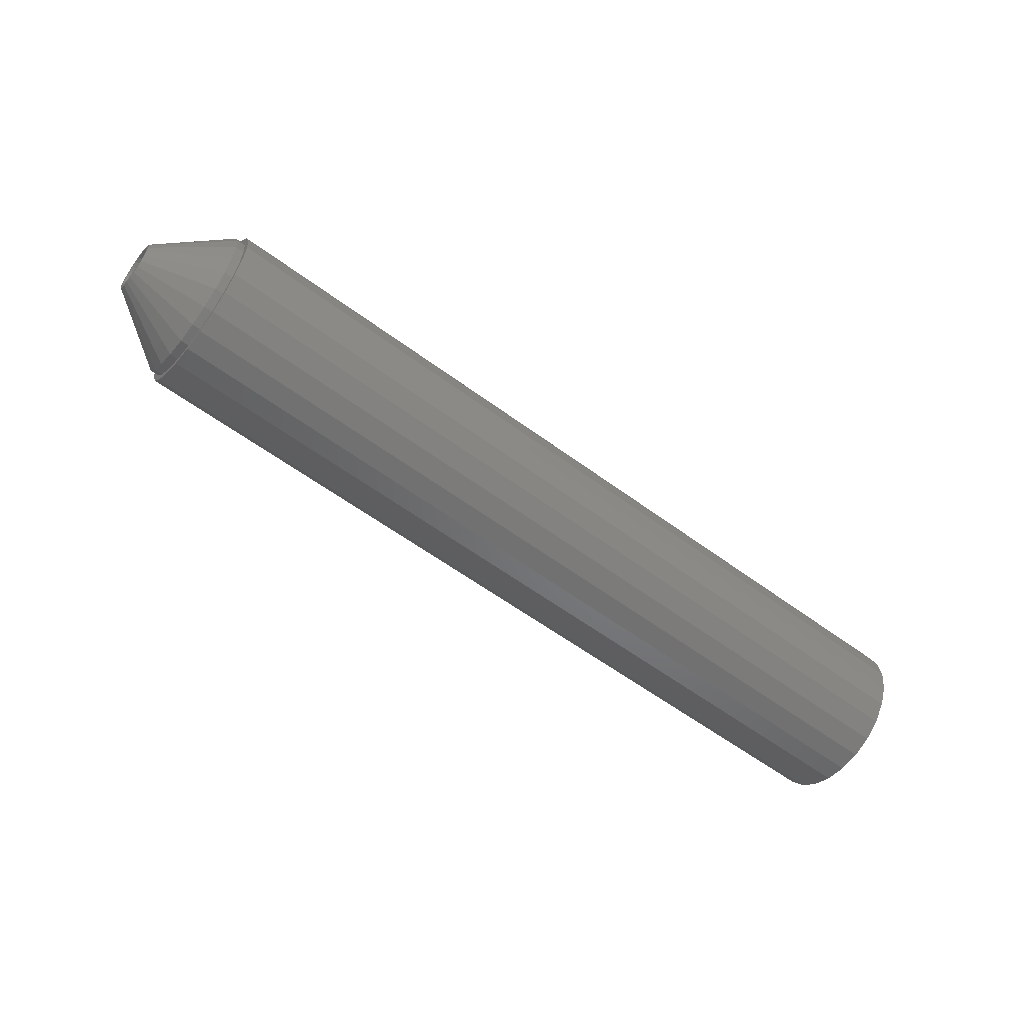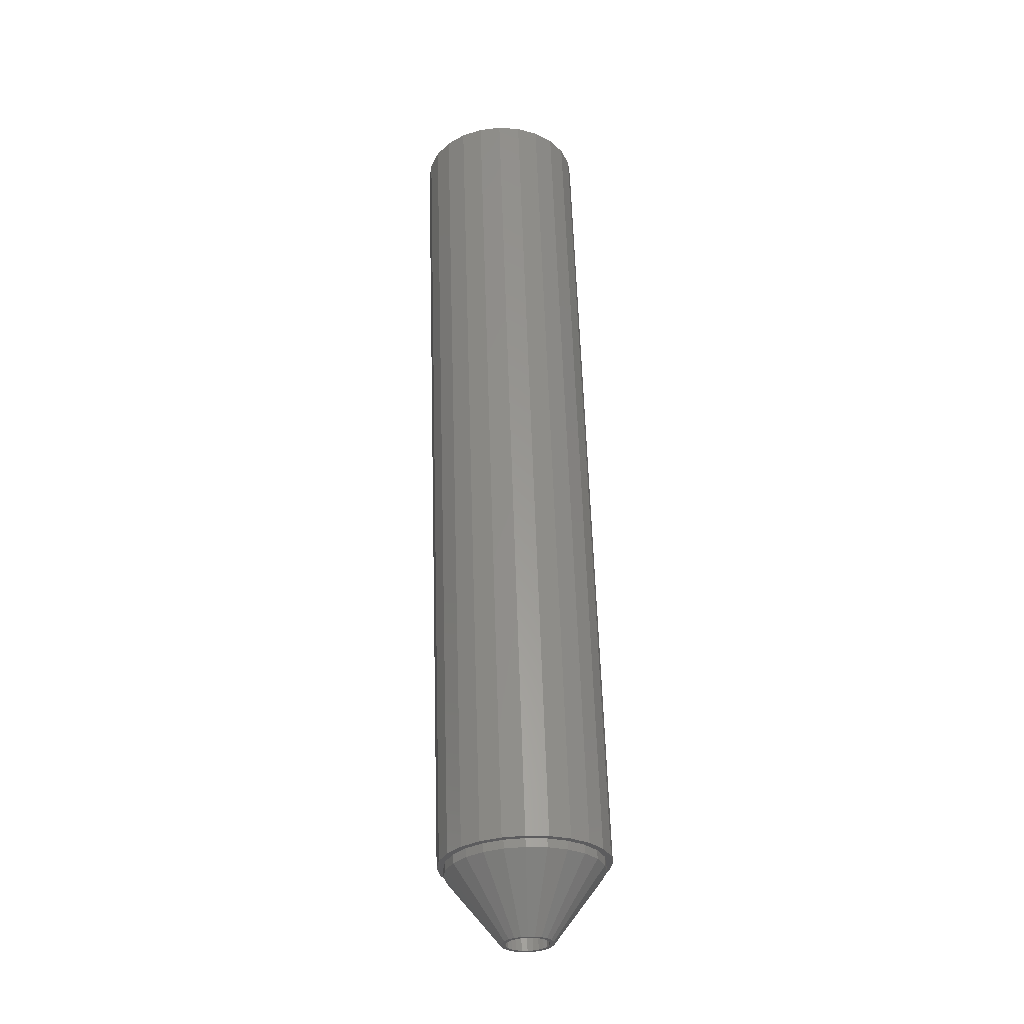
<metadata>
{"format":"stl","ext":"stl","renderer":"f3d","projection":"perspective","resolution":1024,"background":"white","views":[{"elev":-57.1,"azim":-37.8,"up":"+Z"},{"elev":59.8,"azim":-91.8,"up":"+Z"}]}
</metadata>
<code>
# stl→obj: 406 verts, 816 faces
v 9.13 12.46 7.402
v 17.13 11.57 1.065
v 17.13 9.335 1.989
v 9.13 13.18 7.102
v 40.13 12.96 10
v 38.13 12.99 9.741
v 38.13 12.96 10
v 40.13 12.99 9.741
v 40.13 13.96 9
v 38.13 13.7 9.034
v 40.13 13.7 9.034
v 38.13 13.96 9
v 17.13 9.335 18.01
v 9.13 11.84 12.12
v 17.13 7.42 16.54
v 9.13 12.46 12.6
v 40.13 14.67 9.293
v 38.13 14.46 9.134
v 40.13 14.46 9.134
v 38.13 14.67 9.293
v 40.13 13.09 10.5
v 38.13 12.99 10.26
v 38.13 13.09 10.5
v 40.13 12.99 10.26
v 40.13 13.25 10.71
v 38.13 13.25 10.71
v 38.13 13.46 10.87
v 40.13 13.46 10.87
v 38.13 13.7 10.97
v 40.13 13.7 10.97
v 38.13 13.96 11
v 40.13 13.96 11
v 38.13 14.22 10.97
v 40.13 14.22 10.97
v 38.13 14.46 10.87
v 40.13 14.46 10.87
v 38.13 14.67 10.71
v 40.13 14.67 10.71
v 40.13 14.83 10.5
v 38.13 14.83 10.5
v 40.13 14.93 10.26
v 38.13 14.93 10.26
v 40.13 14.96 10
v 38.13 14.96 10
v 40.13 14.93 9.741
v 38.13 14.93 9.741
v 40.13 14.83 9.5
v 38.13 14.83 9.5
v 38.13 13.46 9.134
v 40.13 13.46 9.134
v 38.13 13.09 9.5
v 40.13 13.09 9.5
v 40.13 12.41 15.8
v 40.13 15.51 15.8
v 40.13 13.96 16
v 40.13 10.96 15.2
v 40.13 16.96 15.2
v 40.13 9.718 14.24
v 40.13 18.2 14.24
v 40.13 8.764 13
v 40.13 19.16 13
v 40.13 8.165 11.55
v 40.13 19.76 11.55
v 40.13 7.96 10
v 40.13 8.165 8.447
v 40.13 13.25 9.293
v 40.13 19.96 10
v 40.13 19.76 8.447
v 40.13 14.22 9.034
v 40.13 8.764 7
v 40.13 19.16 7
v 40.13 9.718 5.757
v 40.13 18.2 5.757
v 40.13 10.96 4.804
v 40.13 16.96 4.804
v 40.13 12.41 4.204
v 40.13 15.51 4.204
v 40.13 13.96 4
v 119 16.96 15.2
v 119 18.2 14.24
v 119 15.51 15.8
v 120 4.301 7.412
v 18.13 3.96 10
v 18.13 4.301 7.412
v 120 3.96 10
v 18.13 8.96 1.34
v 120 11.37 0.3407
v 120 8.96 1.34
v 18.13 11.37 0.3407
v 119 12.41 15.8
v 119 13.96 16
v 119 9.718 14.24
v 119 10.96 15.2
v 119 19.76 11.55
v 119 19.16 13
v 120 8.96 18.66
v 18.13 6.889 17.07
v 120 6.889 17.07
v 18.13 8.96 18.66
v 119 8.764 7
v 119 9.718 5.757
v 119 8.165 8.447
v 119 10.96 4.804
v 119 18.2 5.757
v 119 19.16 7
v 119 13.96 4
v 119 12.41 4.204
v 119 19.76 8.447
v 119 8.764 13
v 119 8.165 11.55
v 119 19.96 10
v 119 7.96 10
v 112.8 8.092 9
v 112.8 7.96 10
v 87.01 7.96 10
v 87.01 8.092 9
v 119 8.092 9
v 119 15.51 4.204
v 119 16.96 4.804
v 87.01 8.092 11
v 112.8 8.092 11
v 119 8.092 11
v 18.13 16.55 0.3407
v 120 13.96 2.82e-15
v 18.13 13.96 3.099e-12
v 120 16.55 0.3407
v 120 21.03 17.07
v 18.13 22.62 15
v 18.13 21.03 17.07
v 120 22.62 15
v 120 5.3 5
v 18.13 5.3 5
v 120 13.96 20
v 18.13 11.37 19.66
v 120 11.37 19.66
v 18.13 13.96 20
v 120 5.3 15
v 18.13 5.3 15
v 120 4.301 12.59
v 18.13 4.301 12.59
v 18.13 23.62 12.59
v 120 23.62 12.59
v 120 23.62 7.412
v 18.13 22.62 5
v 18.13 23.62 7.412
v 120 22.62 5
v 120 16.55 19.66
v 18.13 16.55 19.66
v 120 18.96 18.66
v 18.13 18.96 18.66
v 18.13 21.03 2.929
v 120 18.96 1.34
v 18.13 18.96 1.34
v 120 21.03 2.929
v 120 6.889 2.929
v 18.13 6.889 2.929
v 120 23.96 10
v 18.13 23.96 10
v 18.13 13.96 19.25
v 18.13 16.35 18.93
v 18.13 18.59 18.01
v 18.13 20.5 16.54
v 18.13 21.97 14.63
v 18.13 22.9 12.39
v 18.13 23.21 10
v 18.13 22.9 7.606
v 18.13 21.97 5.375
v 18.13 20.5 3.459
v 18.13 18.59 1.989
v 18.13 16.35 1.065
v 18.13 13.96 0.75
v 18.13 11.57 18.93
v 18.13 9.335 18.01
v 18.13 7.42 16.54
v 18.13 5.95 14.63
v 18.13 5.026 12.39
v 18.13 4.71 10
v 18.13 5.026 7.606
v 18.13 5.95 5.375
v 18.13 7.42 3.459
v 18.13 9.335 1.989
v 18.13 11.57 1.065
v 17.13 21.97 14.63
v 9.13 16.86 10.78
v 9.13 16.56 11.5
v 17.13 22.9 12.39
v 17.13 21.97 5.375
v 9.13 16.08 7.879
v 9.13 16.56 8.5
v 17.13 20.5 3.459
v 9.13 16.96 10
v 17.13 23.21 10
v 17.13 5.95 5.375
v 9.13 11.06 9.224
v 9.13 11.36 8.5
v 17.13 5.026 7.606
v 17.13 5.95 14.63
v 9.13 11.36 11.5
v 38.13 13.25 9.293
v 38.13 14.22 9.034
v 87.01 6.219 10.97
v 87.01 5.96 11
v 87.01 6.46 10.87
v 87.01 6.668 10.71
v 87.01 6.827 10.5
v 87.01 6.926 10.26
v 87.01 6.96 10
v 87.01 6.926 9.741
v 87.01 6.827 9.5
v 87.01 6.668 9.293
v 87.01 6.46 9.134
v 87.01 6.219 9.034
v 87.01 5.96 9
v 38.13 6.668 10.71
v 38.13 6.46 10.87
v 38.13 6.219 10.97
v 38.13 6.926 9.741
v 38.13 6.827 9.5
v 38.13 6.96 10
v 38.13 6.926 10.26
v 38.13 6.827 10.5
v 38.13 5.96 11
v 112.8 5.702 10.97
v 38.13 5.702 10.97
v 112.8 5.96 11
v 112.8 5.46 10.87
v 38.13 5.46 10.87
v 112.8 5.253 10.71
v 38.13 5.253 10.71
v 38.13 5.094 10.5
v 112.8 5.094 10.5
v 38.13 4.995 10.26
v 112.8 4.995 10.26
v 38.13 4.96 10
v 112.8 4.96 10
v 38.13 4.995 9.741
v 112.8 4.995 9.741
v 38.13 5.094 9.5
v 112.8 5.094 9.5
v 38.13 5.253 9.293
v 112.8 5.253 9.293
v 38.13 5.46 9.134
v 112.8 5.46 9.134
v 38.13 5.702 9.034
v 112.8 5.702 9.034
v 38.13 5.96 9
v 112.8 5.96 9
v 38.13 6.219 9.034
v 38.13 6.46 9.134
v 38.13 6.668 9.293
v 38.13 23.21 10
v 38.13 22.9 12.39
v 38.13 22.9 7.606
v 38.13 16.35 18.93
v 38.13 11.57 18.93
v 38.13 13.96 19.25
v 38.13 9.335 18.01
v 38.13 18.59 18.01
v 38.13 7.42 16.54
v 38.13 20.5 16.54
v 38.13 5.95 14.63
v 38.13 21.97 14.63
v 38.13 5.026 12.39
v 38.13 4.71 10
v 38.13 5.026 7.606
v 38.13 21.97 5.375
v 38.13 5.95 5.375
v 38.13 7.42 3.459
v 38.13 20.5 3.459
v 38.13 18.59 1.989
v 38.13 9.335 1.989
v 38.13 16.35 1.065
v 38.13 11.57 1.065
v 38.13 13.96 0.75
v 9.13 15.21 12.17
v 20.13 14.61 12.41
v 9.13 14.61 12.41
v 20.13 15.21 12.17
v 9.13 15.73 11.77
v 20.13 15.73 11.77
v 9.13 13.96 12.5
v 20.13 13.31 12.41
v 9.13 13.31 12.41
v 20.13 13.96 12.5
v 17.13 5.026 12.39
v 9.13 11.06 10.78
v 20.13 12.71 12.17
v 9.13 12.71 12.17
v 20.13 16.13 8.75
v 9.13 16.38 9.353
v 9.13 16.13 8.75
v 20.13 16.38 9.353
v 20.13 15.73 8.232
v 9.13 15.73 8.232
v 9.13 15.21 7.835
v 20.13 15.21 7.835
v 17.13 13.96 19.25
v 9.13 13.18 12.9
v 17.13 11.57 18.93
v 9.13 13.96 13
v 120 13.96 18.5
v 120 6.599 14.25
v 120 6.599 5.75
v 120 13.96 1.5
v 120 21.32 14.25
v 120 21.32 5.75
v 20.13 21.97 14.63
v 20.13 22.9 12.39
v 9.13 14.74 12.9
v 17.13 16.35 18.93
v 9.13 15.46 12.6
v 17.13 18.59 18.01
v 17.13 22.9 7.606
v 17.13 7.42 3.459
v 9.13 10.96 10
v 17.13 4.71 10
v 9.13 14.61 7.585
v 20.13 14.61 7.585
v 17.13 18.59 1.989
v 9.13 15.46 7.402
v 9.13 16.08 12.12
v 9.13 16.13 11.25
v 9.13 16.38 10.65
v 9.13 16.46 10
v 9.13 16.86 9.224
v 9.13 13.96 7.5
v 9.13 12.19 11.77
v 9.13 11.8 11.25
v 9.13 11.55 10.65
v 9.13 11.46 10
v 9.13 11.55 9.353
v 9.13 11.8 8.75
v 9.13 12.19 8.232
v 9.13 11.84 7.879
v 9.13 12.71 7.835
v 9.13 13.31 7.585
v 9.13 14.74 7.102
v 9.13 13.96 7
v 20.13 20.5 16.54
v 20.13 13.96 0.75
v 20.13 16.35 1.065
v 20.13 9.335 18.01
v 20.13 7.42 16.54
v 20.13 13.96 19.25
v 20.13 11.57 18.93
v 20.13 5.95 14.63
v 20.13 18.59 1.989
v 20.13 22.9 7.606
v 20.13 21.97 5.375
v 20.13 13.96 7.5
v 20.13 13.31 7.585
v 20.13 18.59 18.01
v 20.13 16.35 18.93
v 20.13 5.026 7.606
v 20.13 4.71 10
v 20.13 11.57 1.065
v 20.13 16.13 11.25
v 20.13 16.46 10
v 20.13 16.38 10.65
v 20.13 12.71 7.835
v 20.13 12.19 8.232
v 20.13 11.55 10.65
v 20.13 11.46 10
v 20.13 11.55 9.353
v 20.13 11.8 8.75
v 20.13 12.19 11.77
v 20.13 11.8 11.25
v 17.13 20.5 16.54
v 17.13 13.96 0.75
v 17.13 16.35 1.065
v 20.13 14.74 12.9
v 20.13 13.18 12.9
v 20.13 13.96 13
v 20.13 15.46 12.6
v 20.13 12.46 12.6
v 20.13 16.08 12.12
v 20.13 16.56 11.5
v 20.13 16.86 10.78
v 20.13 16.96 10
v 20.13 16.86 9.224
v 20.13 16.56 8.5
v 20.13 16.08 7.879
v 20.13 15.46 7.402
v 20.13 11.84 12.12
v 20.13 11.36 11.5
v 20.13 11.06 10.78
v 20.13 10.96 10
v 20.13 11.06 9.224
v 20.13 11.36 8.5
v 20.13 11.84 7.879
v 20.13 12.46 7.402
v 20.13 14.74 7.102
v 20.13 13.18 7.102
v 20.13 13.96 7
v 20.13 23.21 10
v 20.13 5.026 12.39
v 20.13 9.335 1.989
v 20.13 7.42 3.459
v 20.13 5.95 5.375
v 20.13 20.5 3.459
v 119 6.599 5.75
v 119 6.599 14.25
v 119 13.96 1.5
v 119 21.32 5.75
v 119 13.96 18.5
v 119 21.32 14.25
f 1 2 3
f 2 1 4
f 5 6 7
f 6 5 8
f 9 10 11
f 10 9 12
f 13 14 15
f 14 13 16
f 17 18 19
f 18 17 20
f 21 22 23
f 22 21 24
f 25 23 26
f 23 25 21
f 27 25 26
f 25 27 28
f 29 28 27
f 28 29 30
f 31 30 29
f 30 31 32
f 33 32 31
f 32 33 34
f 35 34 33
f 34 35 36
f 37 36 35
f 36 37 38
f 39 37 40
f 37 39 38
f 41 40 42
f 40 41 39
f 43 42 44
f 42 43 41
f 45 44 46
f 44 45 43
f 47 46 48
f 46 47 45
f 11 49 50
f 49 11 10
f 24 7 22
f 7 24 5
f 8 51 6
f 51 8 52
f 53 54 55
f 54 53 56
f 54 56 57
f 57 56 58
f 57 58 59
f 59 58 60
f 59 60 61
f 61 60 62
f 61 62 63
f 63 62 32
f 32 62 30
f 30 62 64
f 30 64 28
f 28 64 25
f 25 64 21
f 21 64 24
f 24 64 5
f 5 64 65
f 5 65 8
f 8 65 52
f 52 65 66
f 66 65 50
f 50 65 11
f 11 65 9
f 63 34 67
f 34 63 32
f 67 34 36
f 67 36 38
f 67 38 39
f 67 39 41
f 67 41 43
f 67 43 45
f 67 45 68
f 68 45 47
f 68 47 17
f 68 17 19
f 68 19 69
f 68 69 9
f 68 9 65
f 68 65 70
f 68 70 71
f 71 70 72
f 71 72 73
f 73 72 74
f 73 74 75
f 75 74 76
f 75 76 77
f 77 76 78
f 59 79 57
f 79 59 80
f 57 81 54
f 81 57 79
f 82 83 84
f 83 82 85
f 86 87 88
f 87 86 89
f 55 90 53
f 90 55 91
f 56 92 58
f 92 56 93
f 54 91 55
f 91 54 81
f 94 61 63
f 61 94 95
f 96 97 98
f 97 96 99
f 100 72 70
f 72 100 101
f 102 70 65
f 70 102 100
f 103 72 101
f 72 103 74
f 53 93 56
f 93 53 90
f 104 71 73
f 71 104 105
f 106 76 107
f 76 106 78
f 107 74 103
f 74 107 76
f 105 68 71
f 68 105 108
f 92 60 58
f 60 92 109
f 109 62 60
f 62 109 110
f 108 67 68
f 67 108 111
f 111 63 67
f 63 111 94
f 112 113 114
f 115 65 64
f 65 115 116
f 65 116 102
f 102 116 113
f 102 113 112
f 102 112 117
f 95 59 61
f 59 95 80
f 118 78 106
f 78 118 77
f 119 77 118
f 77 119 75
f 104 75 119
f 75 104 73
f 62 120 64
f 120 62 110
f 120 110 121
f 121 110 114
f 114 110 112
f 112 110 122
f 115 64 120
f 123 124 125
f 124 123 126
f 127 128 129
f 128 127 130
f 131 84 132
f 84 131 82
f 133 134 135
f 134 133 136
f 135 99 96
f 99 135 134
f 137 97 138
f 97 137 98
f 139 138 140
f 138 139 137
f 130 141 128
f 141 130 142
f 143 144 145
f 144 143 146
f 125 87 89
f 87 125 124
f 147 136 133
f 136 147 148
f 149 148 147
f 148 149 150
f 151 152 153
f 152 151 154
f 155 132 156
f 132 155 131
f 156 88 155
f 88 156 86
f 157 145 158
f 145 157 143
f 142 158 141
f 158 142 157
f 153 126 123
f 126 153 152
f 127 150 149
f 150 127 129
f 146 151 144
f 151 146 154
f 148 134 136
f 134 148 150
f 134 150 159
f 159 150 160
f 160 150 161
f 161 150 129
f 161 129 162
f 162 129 128
f 162 128 163
f 163 128 141
f 163 141 164
f 164 141 158
f 164 158 165
f 165 158 145
f 165 145 166
f 166 145 167
f 167 145 144
f 167 144 168
f 168 144 151
f 168 151 169
f 169 151 153
f 169 153 170
f 170 153 123
f 170 123 171
f 159 99 134
f 99 159 172
f 99 172 173
f 99 173 97
f 97 173 174
f 97 174 138
f 138 174 175
f 138 175 140
f 140 175 176
f 140 176 83
f 83 176 177
f 83 177 178
f 83 178 84
f 84 178 179
f 84 179 132
f 132 179 180
f 132 180 156
f 156 180 181
f 156 181 86
f 86 181 182
f 86 182 89
f 89 182 171
f 89 171 123
f 89 123 125
f 183 184 185
f 184 183 186
f 187 188 189
f 188 187 190
f 186 191 184
f 191 186 192
f 193 194 195
f 194 193 196
f 17 48 20
f 48 17 47
f 197 14 198
f 14 197 15
f 50 199 66
f 199 50 49
f 52 199 51
f 199 52 66
f 69 12 9
f 12 69 200
f 19 200 69
f 200 19 18
f 201 120 202
f 120 201 203
f 120 203 115
f 115 203 204
f 115 204 205
f 115 205 206
f 115 206 207
f 115 207 208
f 115 208 116
f 116 208 209
f 116 209 210
f 116 210 211
f 116 211 212
f 116 212 213
f 214 203 215
f 203 214 204
f 215 201 216
f 201 215 203
f 209 217 218
f 217 209 208
f 208 219 217
f 219 208 207
f 207 220 219
f 220 207 206
f 206 221 220
f 221 206 205
f 205 214 221
f 214 205 204
f 216 202 222
f 202 216 201
f 222 223 224
f 223 222 225
f 225 222 202
f 224 226 227
f 226 224 223
f 227 228 229
f 228 227 226
f 228 230 229
f 230 228 231
f 231 232 230
f 232 231 233
f 233 234 232
f 234 233 235
f 235 236 234
f 236 235 237
f 237 238 236
f 238 237 239
f 239 240 238
f 240 239 241
f 241 242 240
f 242 241 243
f 243 244 242
f 244 243 245
f 245 246 244
f 246 245 247
f 246 247 213
f 212 246 213
f 246 212 248
f 211 248 212
f 248 211 249
f 210 249 211
f 249 210 250
f 210 218 250
f 218 210 209
f 223 121 225
f 121 223 114
f 114 223 226
f 114 226 228
f 114 228 231
f 114 231 233
f 114 233 235
f 114 235 237
f 114 237 113
f 113 237 239
f 113 239 241
f 113 241 243
f 113 243 245
f 113 245 247
f 251 31 252
f 31 251 33
f 33 251 35
f 35 251 37
f 37 251 40
f 40 251 42
f 42 251 44
f 44 251 253
f 44 253 46
f 46 253 48
f 48 253 20
f 20 253 18
f 18 253 200
f 200 253 12
f 12 253 246
f 254 255 256
f 255 254 257
f 257 254 258
f 257 258 259
f 259 258 260
f 259 260 261
f 261 260 262
f 261 262 263
f 263 262 252
f 263 252 222
f 263 222 224
f 263 224 227
f 263 227 229
f 263 229 264
f 222 252 31
f 264 229 230
f 264 230 232
f 264 232 234
f 264 234 236
f 264 236 265
f 265 236 238
f 265 238 240
f 265 240 242
f 265 242 244
f 265 244 246
f 265 246 253
f 265 253 266
f 265 266 267
f 267 266 268
f 268 266 269
f 268 269 270
f 268 270 271
f 271 270 272
f 271 272 273
f 273 272 274
f 29 222 31
f 222 29 216
f 216 29 27
f 216 27 215
f 215 27 26
f 215 26 214
f 214 26 23
f 214 23 221
f 221 23 22
f 221 22 220
f 220 22 7
f 220 7 219
f 219 7 6
f 219 6 217
f 217 6 51
f 217 51 218
f 218 51 199
f 218 199 250
f 250 199 49
f 250 49 249
f 249 49 10
f 249 10 248
f 248 10 12
f 248 12 246
f 275 276 277
f 276 275 278
f 279 278 275
f 278 279 280
f 281 282 283
f 282 281 284
f 285 198 286
f 198 285 197
f 283 287 288
f 287 283 282
f 289 290 291
f 290 289 292
f 293 291 294
f 291 293 289
f 293 295 296
f 295 293 294
f 175 15 197
f 15 175 174
f 120 225 202
f 225 120 121
f 297 298 299
f 298 297 300
f 135 147 133
f 147 135 96
f 147 96 149
f 149 96 301
f 301 96 98
f 301 98 302
f 302 98 137
f 302 137 139
f 302 139 303
f 303 139 85
f 303 85 82
f 303 82 131
f 303 131 304
f 304 131 155
f 304 155 88
f 301 127 149
f 127 301 305
f 127 305 130
f 130 305 142
f 142 305 306
f 142 306 157
f 157 306 143
f 143 306 146
f 146 306 304
f 146 304 154
f 154 304 152
f 152 304 88
f 152 88 87
f 152 87 126
f 126 87 124
f 252 307 308
f 307 252 262
f 297 309 300
f 309 297 310
f 310 311 309
f 311 310 312
f 165 313 192
f 313 165 166
f 166 187 313
f 187 166 167
f 167 190 187
f 190 167 168
f 180 193 314
f 193 180 179
f 179 196 193
f 196 179 178
f 196 315 194
f 315 196 316
f 299 16 13
f 16 299 298
f 296 317 318
f 317 296 295
f 188 319 320
f 319 188 190
f 309 298 300
f 298 309 311
f 298 311 16
f 16 311 281
f 281 311 277
f 277 311 321
f 277 321 275
f 275 321 279
f 279 321 185
f 279 185 322
f 322 185 184
f 322 184 323
f 323 184 191
f 323 191 324
f 324 191 325
f 324 325 290
f 290 325 291
f 291 325 189
f 291 189 294
f 294 189 188
f 294 188 295
f 295 188 320
f 295 320 317
f 317 320 326
f 16 283 14
f 283 16 281
f 14 283 288
f 14 288 327
f 14 327 198
f 198 327 328
f 198 328 286
f 286 328 329
f 286 329 315
f 315 329 330
f 315 330 331
f 315 331 194
f 194 331 332
f 194 332 195
f 195 332 333
f 195 333 334
f 334 333 335
f 334 335 1
f 1 335 336
f 1 336 326
f 1 326 320
f 1 320 337
f 1 337 4
f 4 337 338
f 85 140 83
f 140 85 139
f 262 339 307
f 339 262 260
f 272 340 274
f 340 272 341
f 342 259 343
f 259 342 257
f 344 255 345
f 255 344 256
f 259 346 343
f 346 259 261
f 270 341 272
f 341 270 347
f 266 348 349
f 348 266 253
f 318 326 350
f 326 318 317
f 350 336 351
f 336 350 326
f 339 258 352
f 258 339 260
f 352 254 353
f 254 352 258
f 264 354 355
f 354 264 265
f 274 356 273
f 356 274 340
f 277 284 281
f 284 277 276
f 357 279 322
f 279 357 280
f 316 286 315
f 286 316 285
f 292 324 290
f 324 292 358
f 358 323 324
f 323 358 359
f 359 322 323
f 322 359 357
f 351 335 360
f 335 351 336
f 360 333 361
f 333 360 335
f 362 330 329
f 330 362 363
f 363 331 330
f 331 363 364
f 364 332 331
f 332 364 365
f 365 333 332
f 333 365 361
f 288 366 327
f 366 288 287
f 366 328 327
f 328 366 367
f 367 329 328
f 329 367 362
f 312 321 311
f 321 312 368
f 337 369 338
f 369 337 370
f 320 370 337
f 370 320 319
f 163 186 183
f 186 163 164
f 3 180 314
f 180 3 181
f 161 310 160
f 310 161 312
f 160 297 159
f 297 160 310
f 368 185 321
f 185 368 183
f 192 325 191
f 325 192 313
f 371 372 373
f 372 371 374
f 372 374 375
f 375 374 284
f 284 374 276
f 276 374 376
f 276 376 278
f 278 376 280
f 280 376 377
f 280 377 357
f 357 377 378
f 357 378 359
f 359 378 379
f 359 379 358
f 358 379 380
f 358 380 292
f 292 380 289
f 289 380 381
f 289 381 293
f 293 381 382
f 293 382 296
f 296 382 383
f 296 383 318
f 318 383 350
f 375 282 384
f 282 375 284
f 384 282 287
f 384 287 366
f 384 366 385
f 385 366 367
f 385 367 386
f 386 367 362
f 386 362 387
f 387 362 363
f 387 363 364
f 387 364 388
f 388 364 365
f 388 365 389
f 389 365 361
f 389 361 390
f 390 361 360
f 390 360 391
f 391 360 351
f 391 351 350
f 391 350 383
f 391 383 392
f 391 392 393
f 393 392 394
f 334 3 314
f 3 334 1
f 313 189 325
f 189 313 187
f 253 395 348
f 395 253 251
f 263 355 396
f 355 263 264
f 273 397 271
f 397 273 356
f 176 197 285
f 197 176 175
f 345 257 342
f 257 345 255
f 353 256 344
f 256 353 254
f 267 398 399
f 398 267 268
f 159 299 172
f 299 159 297
f 172 13 173
f 13 172 299
f 4 369 2
f 369 4 338
f 269 347 270
f 347 269 400
f 271 398 268
f 398 271 397
f 269 349 400
f 349 269 266
f 251 308 395
f 308 251 252
f 265 399 354
f 399 265 267
f 261 396 346
f 396 261 263
f 178 316 196
f 316 178 177
f 162 183 368
f 183 162 163
f 173 15 174
f 15 173 13
f 164 192 186
f 192 164 165
f 177 285 316
f 285 177 176
f 162 312 161
f 312 162 368
f 2 181 3
f 181 2 182
f 190 169 319
f 169 190 168
f 319 170 370
f 170 319 169
f 370 171 369
f 171 370 170
f 369 182 2
f 182 369 171
f 308 373 307
f 373 308 371
f 371 308 374
f 374 308 376
f 376 308 395
f 376 395 377
f 377 395 378
f 378 395 379
f 379 395 348
f 379 348 380
f 380 348 381
f 381 348 382
f 382 348 383
f 383 348 349
f 383 349 392
f 392 349 394
f 394 349 399
f 399 349 398
f 398 349 400
f 398 400 347
f 398 347 397
f 397 347 341
f 397 341 356
f 356 341 340
f 353 345 344
f 345 353 342
f 342 353 352
f 342 352 343
f 343 352 339
f 343 339 346
f 346 339 307
f 346 307 396
f 396 307 373
f 396 373 372
f 396 372 375
f 396 375 384
f 396 384 355
f 355 384 385
f 355 385 386
f 355 386 387
f 355 387 388
f 355 388 354
f 354 388 389
f 354 389 390
f 354 390 391
f 354 391 399
f 399 391 393
f 399 393 394
f 314 195 334
f 195 314 193
f 113 213 247
f 213 113 116
f 302 401 402
f 401 302 303
f 304 401 303
f 401 304 403
f 306 403 304
f 403 306 404
f 405 302 402
f 302 405 301
f 306 406 404
f 406 306 305
f 406 301 405
f 301 406 305
f 405 90 91
f 90 405 402
f 90 402 93
f 93 402 92
f 92 402 109
f 109 402 110
f 110 402 401
f 110 401 122
f 122 401 112
f 112 401 117
f 117 401 102
f 102 401 100
f 100 401 101
f 101 401 103
f 103 401 403
f 103 403 107
f 107 403 106
f 405 81 406
f 81 405 91
f 406 81 79
f 406 79 80
f 406 80 95
f 406 95 94
f 406 94 404
f 404 94 111
f 404 111 108
f 404 108 105
f 404 105 104
f 404 104 119
f 404 119 403
f 403 119 118
f 403 118 106

</code>
